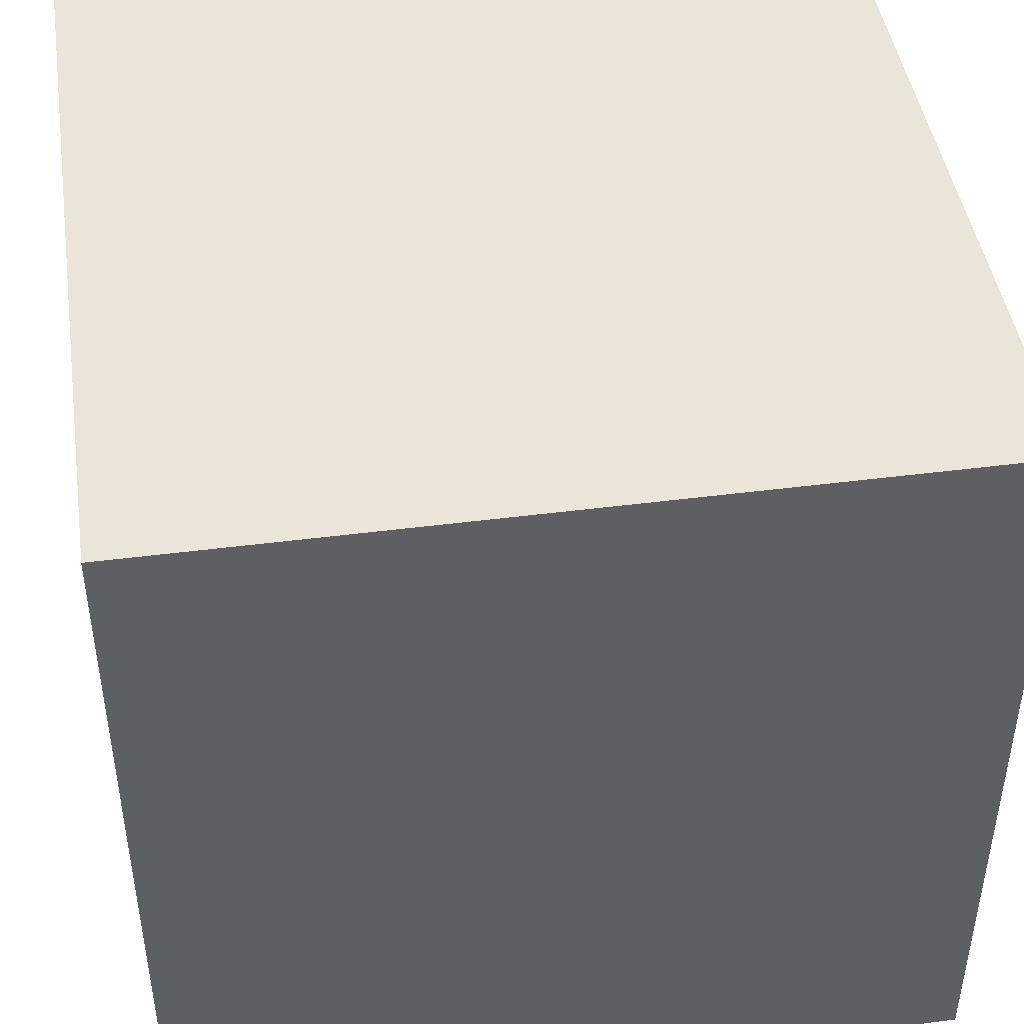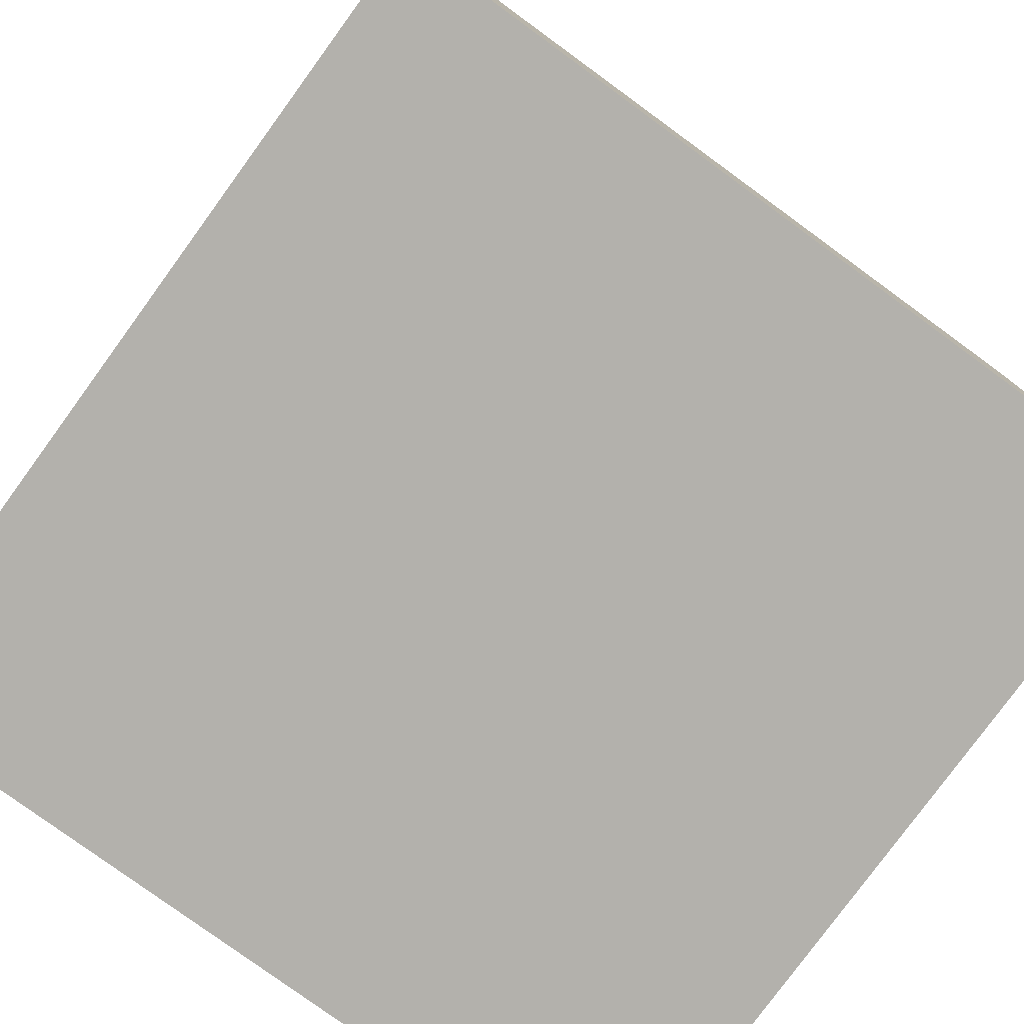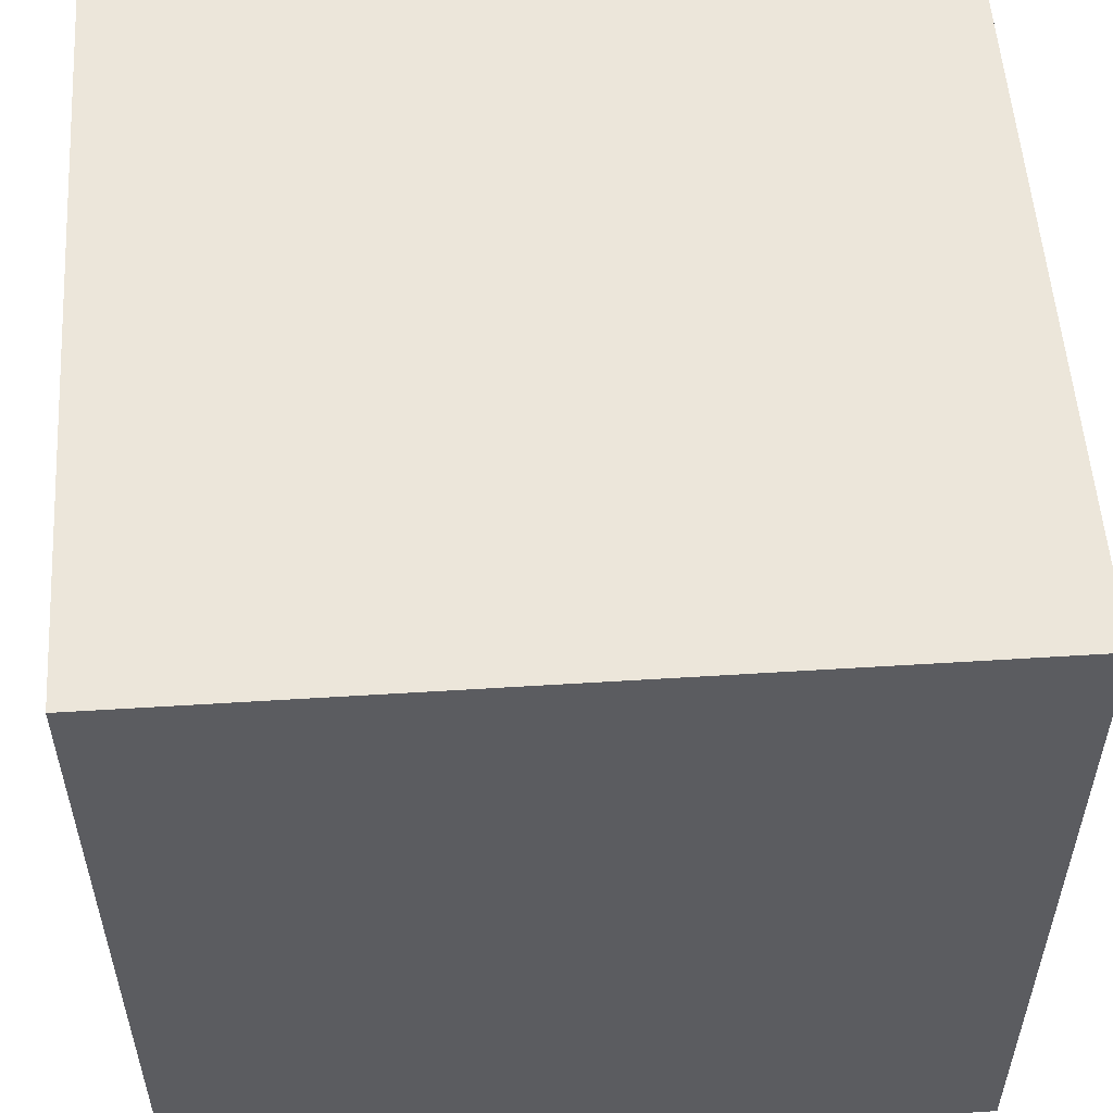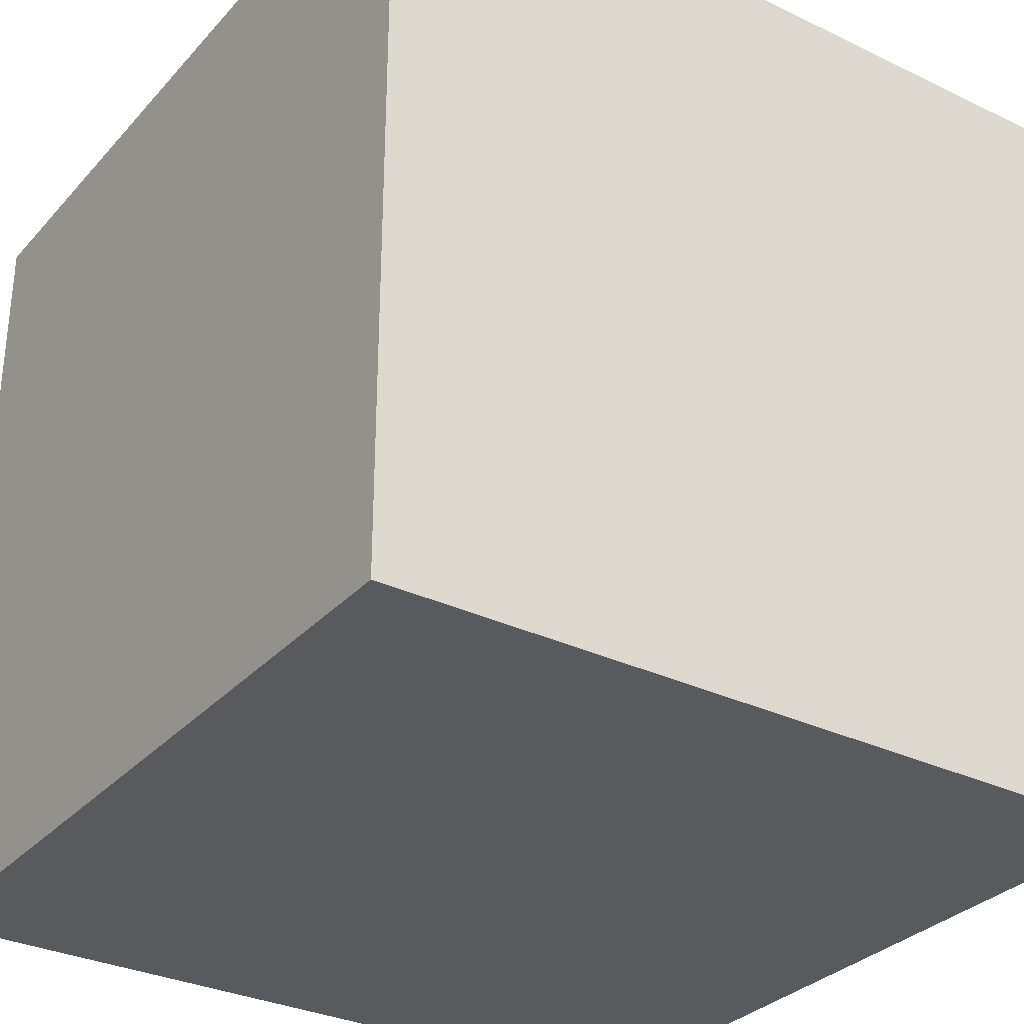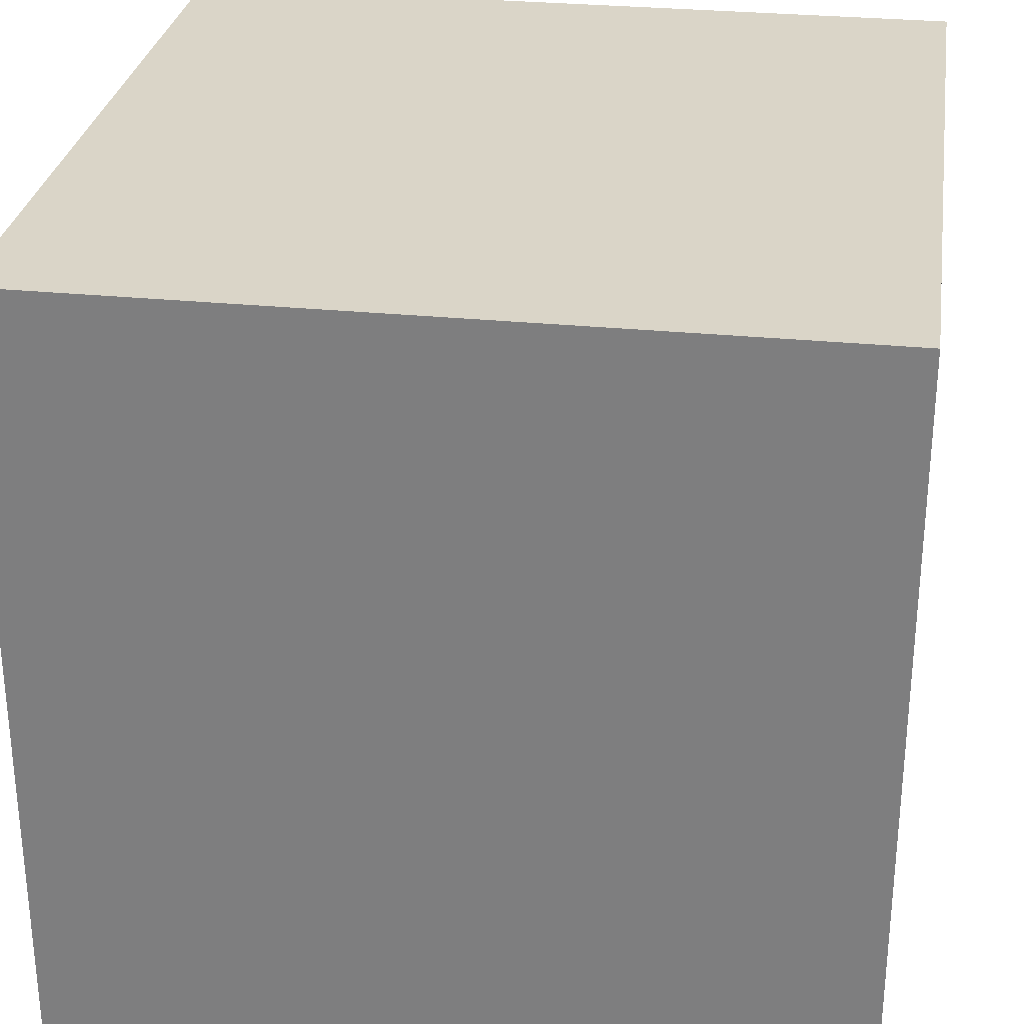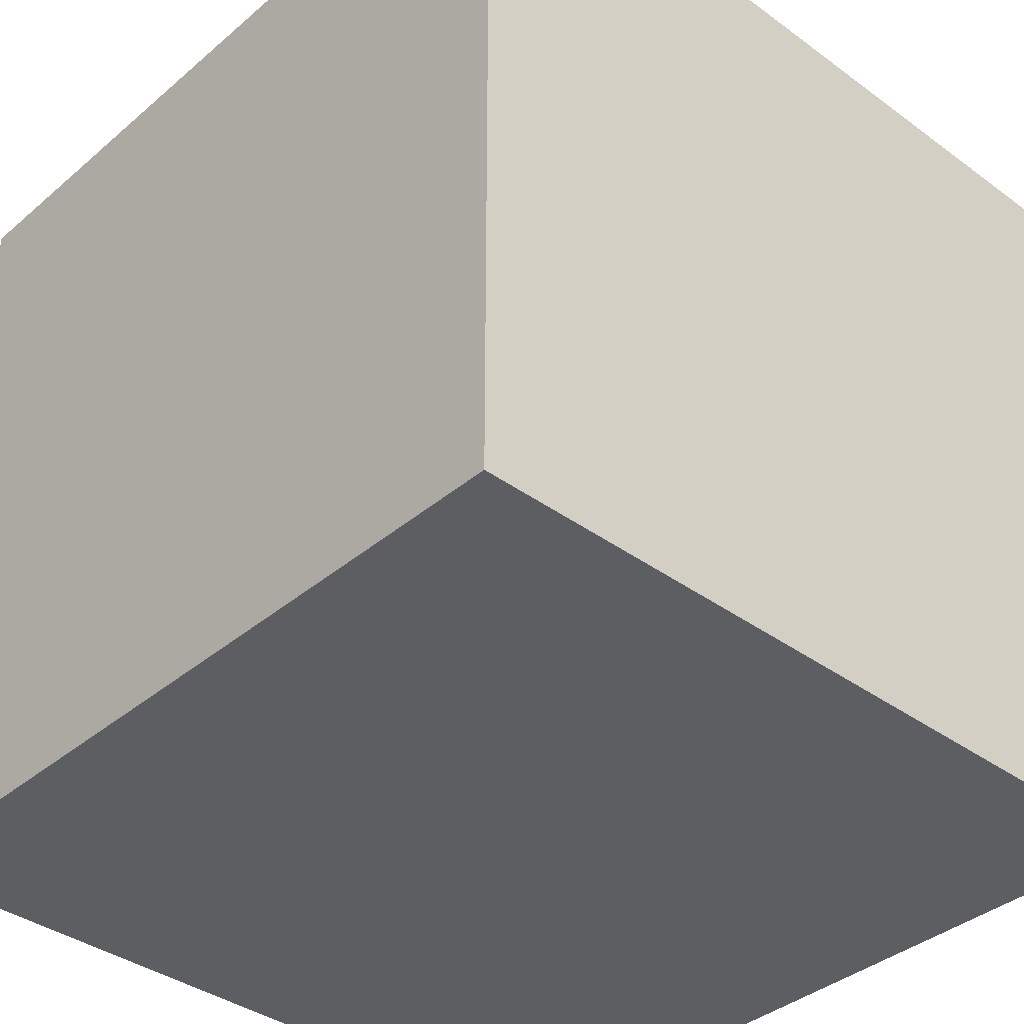
<metadata>
{"format":"obj","ext":"obj","renderer":"f3d","projection":"perspective","resolution":1024,"background":"white","views":[{"elev":45.1,"azim":-98.5,"up":"+Y"},{"elev":-79.0,"azim":-126.1,"up":"+Z"},{"elev":54.5,"azim":-93.8,"up":"+Z"},{"elev":-31.5,"azim":55.8,"up":"+Y"},{"elev":29.1,"azim":98.5,"up":"+Z"},{"elev":-37.9,"azim":-132.9,"up":"+Z"}]}
</metadata>
<code>
v -25 -25 -25
v -25 -25 25
v -25 25 -25
v -25 25 25
v 25 -25 -25
v 25 -25 25
v 25 25 -25
v 25 25 25
f 2 4 1
f 5 2 1
f 1 4 3
f 3 5 1
f 2 8 4
f 6 2 5
f 6 8 2
f 4 8 3
f 7 5 3
f 3 8 7
f 7 6 5
f 8 6 7

</code>
